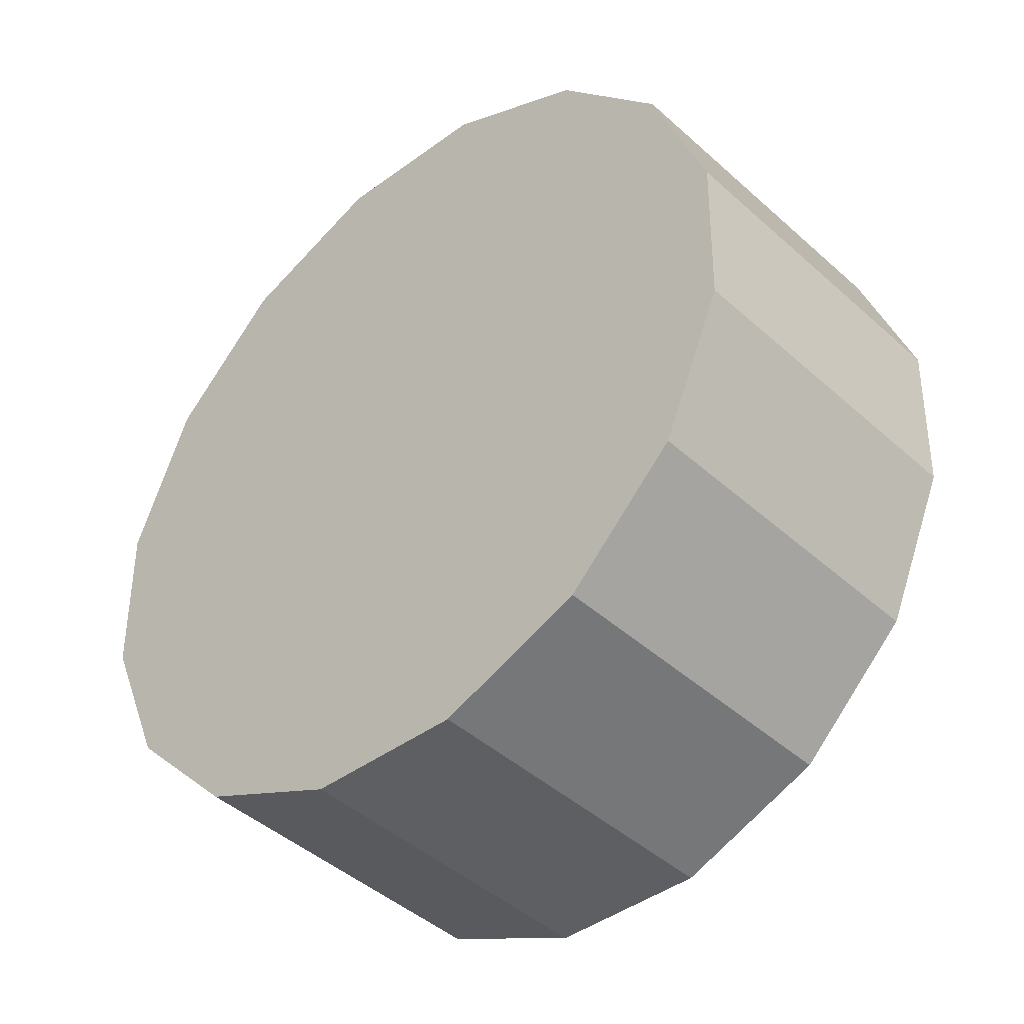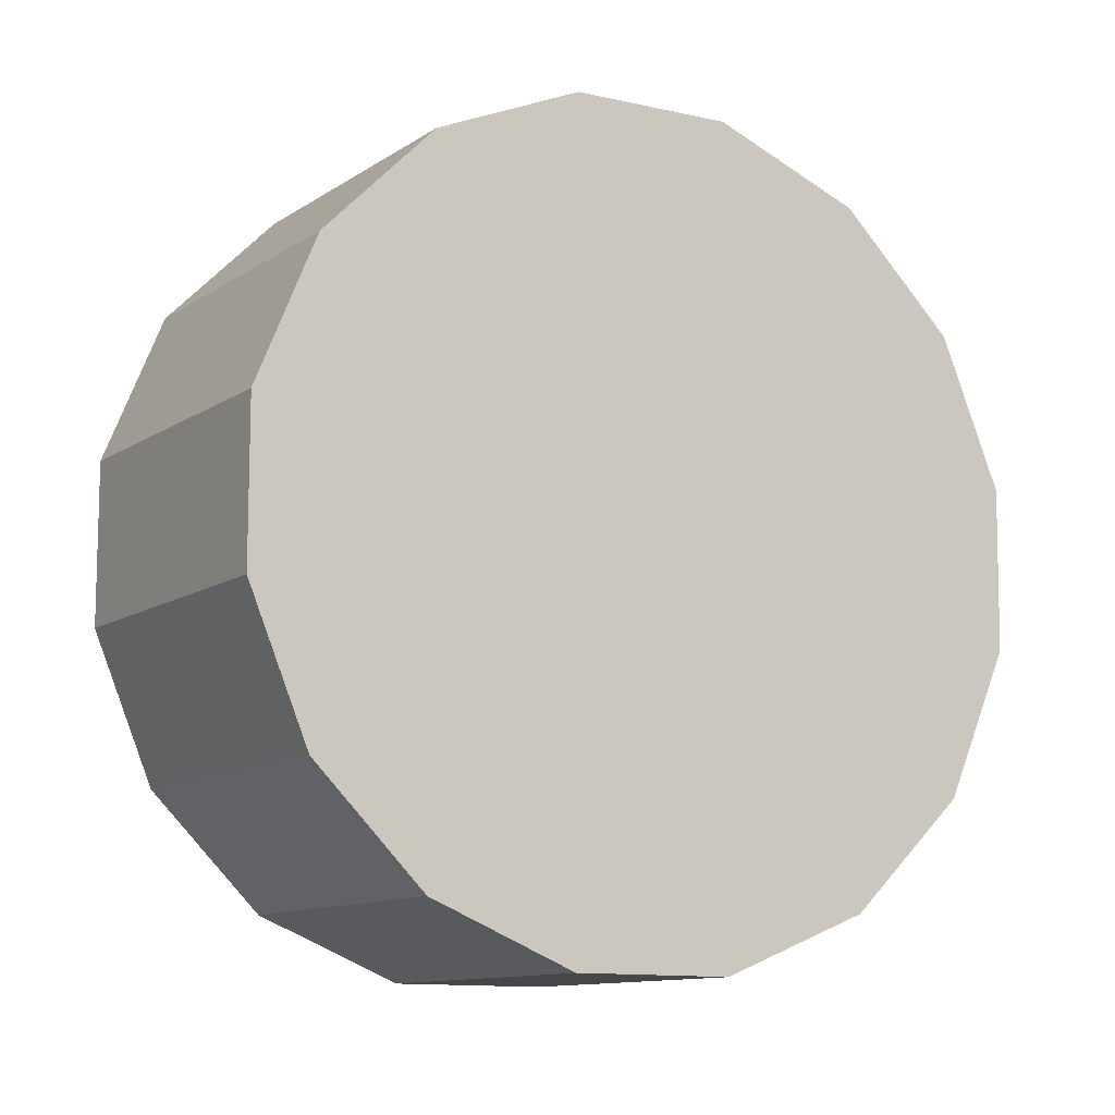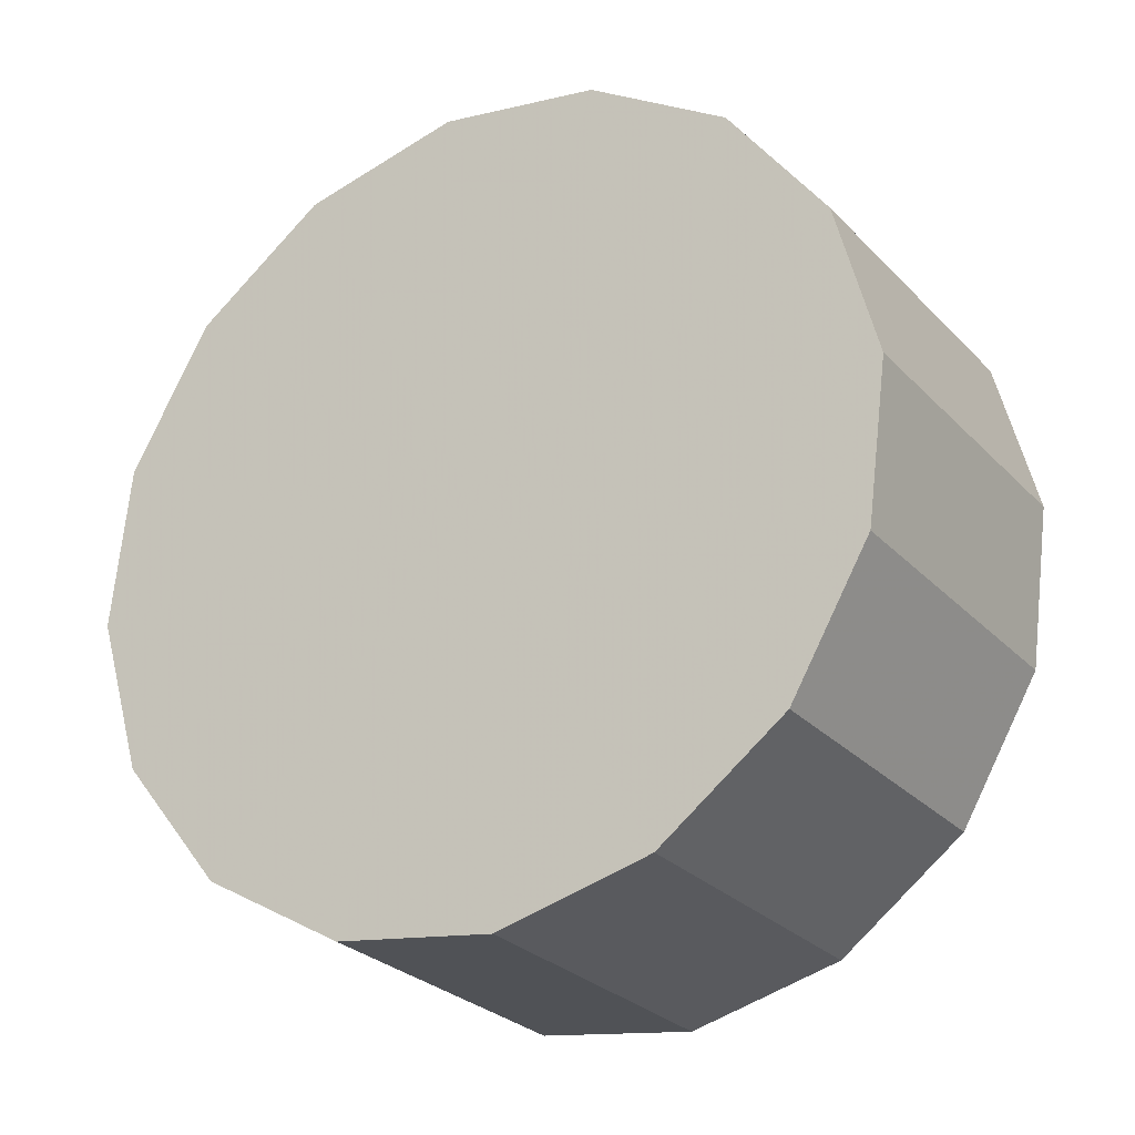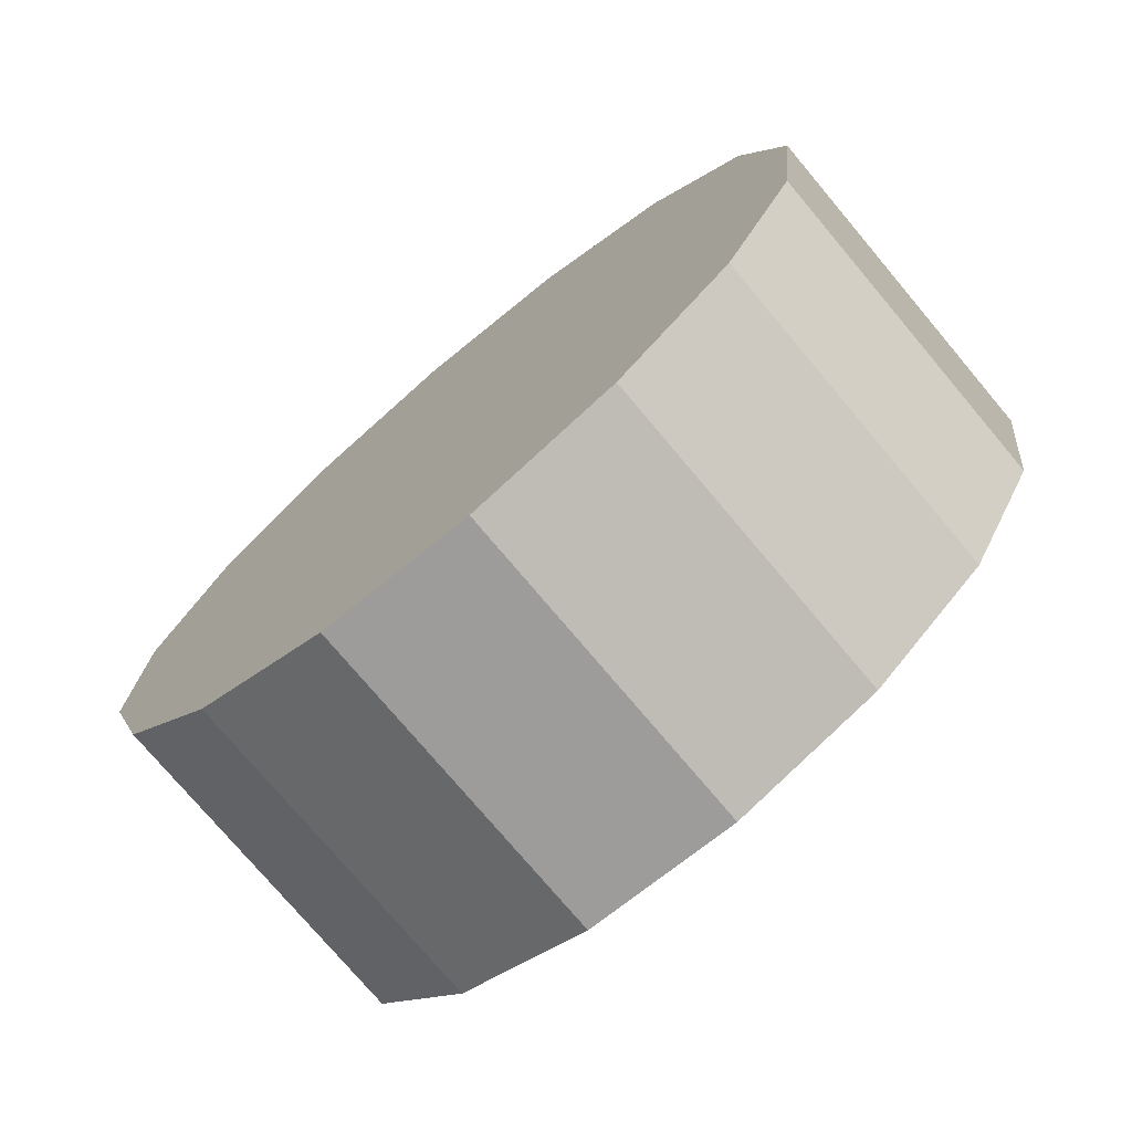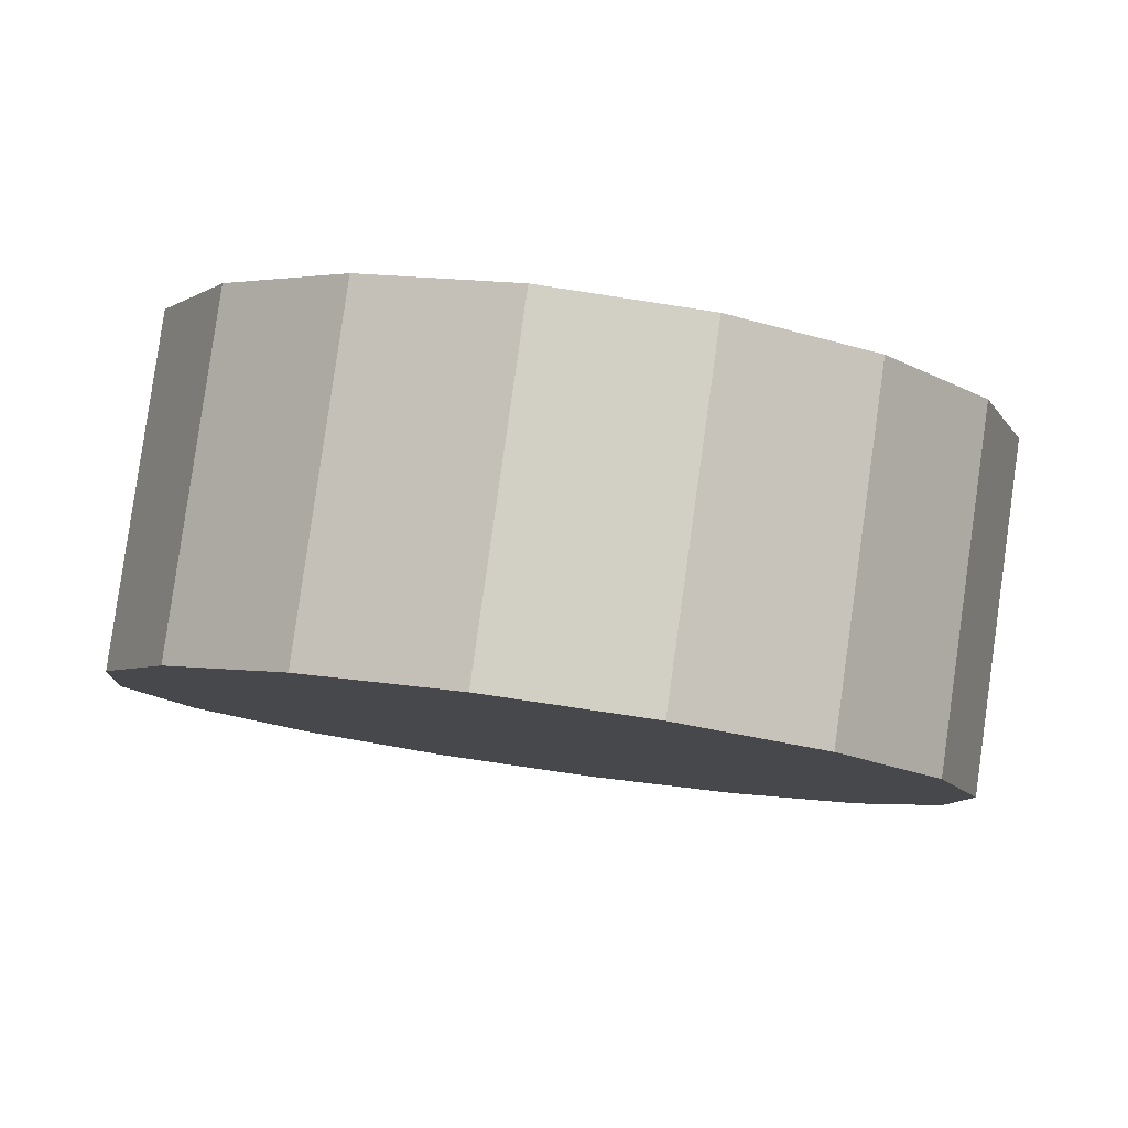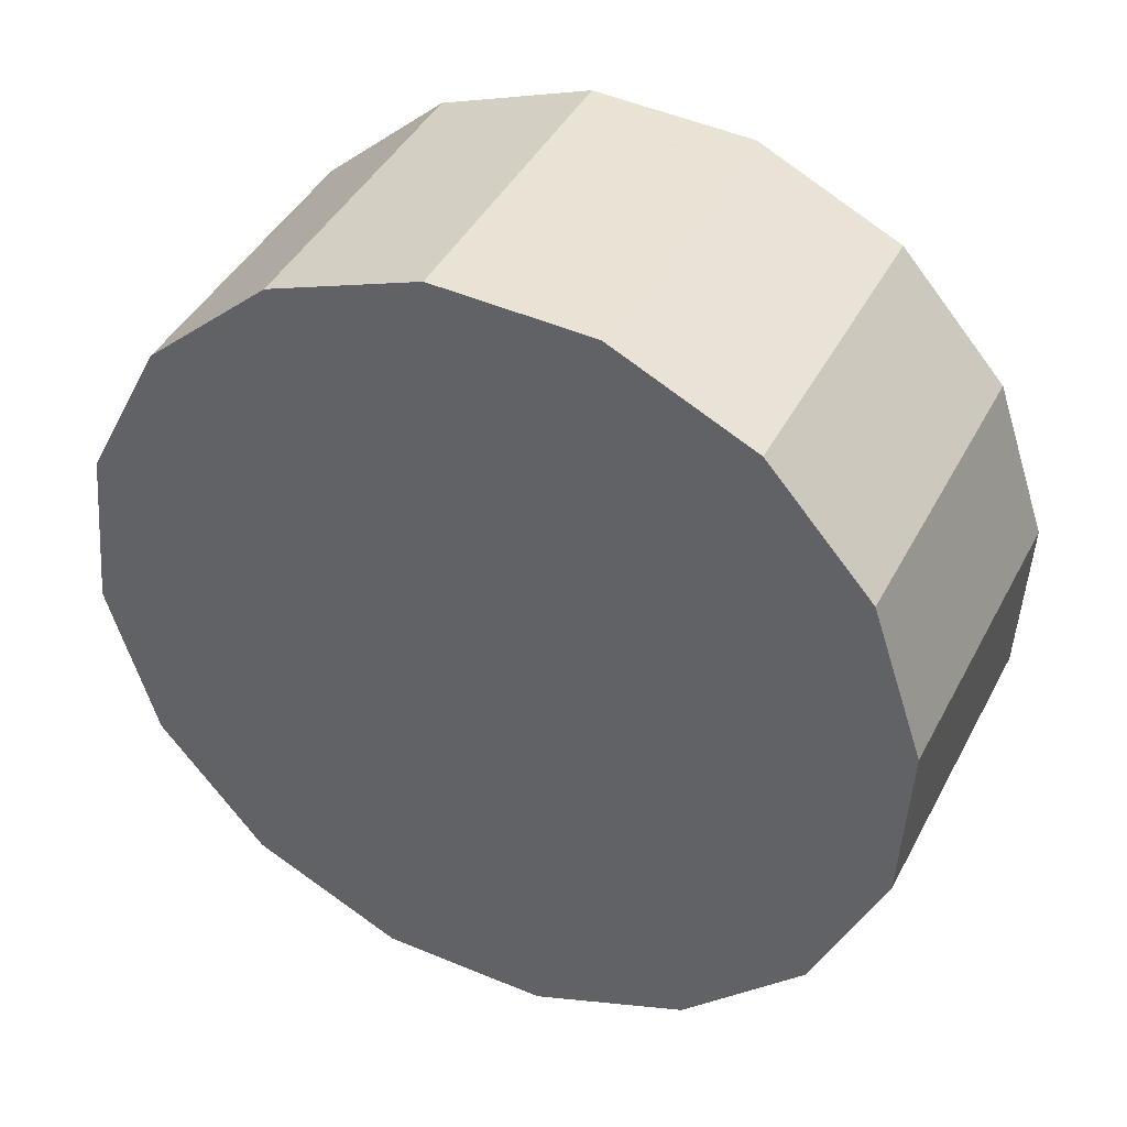
<metadata>
{"format":"obj","ext":"obj","renderer":"f3d","projection":"perspective","resolution":1024,"background":"white","views":[{"elev":56.3,"azim":-81.4,"up":"+Z"},{"elev":42.0,"azim":-44.2,"up":"+Y"},{"elev":34.0,"azim":-130.4,"up":"+Z"},{"elev":43.3,"azim":119.0,"up":"+Y"},{"elev":38.7,"azim":-169.1,"up":"+Y"},{"elev":-14.4,"azim":37.5,"up":"+Z"}]}
</metadata>
<code>
v 3.3 -2.596 1.662
v 3.295 -2.578 1.645
v 3.281 -2.562 1.63
v 3.26 -2.552 1.62
v 3.234 -2.548 1.617
v 3.209 -2.552 1.62
v 3.188 -2.562 1.63
v 3.173 -2.578 1.645
v 3.168 -2.596 1.662
v 3.173 -2.615 1.679
v 3.188 -2.631 1.693
v 3.209 -2.641 1.703
v 3.234 -2.645 1.707
v 3.26 -2.641 1.703
v 3.281 -2.631 1.693
v 3.295 -2.615 1.679
v 3.234 -2.596 1.662
v 3.234 -2.596 1.662
v 3.234 -2.596 1.662
v 3.234 -2.596 1.662
v 3.234 -2.596 1.662
v 3.234 -2.596 1.662
v 3.234 -2.596 1.662
v 3.234 -2.596 1.662
v 3.234 -2.596 1.662
v 3.234 -2.596 1.662
v 3.234 -2.596 1.662
v 3.234 -2.596 1.662
v 3.234 -2.596 1.662
v 3.234 -2.596 1.662
v 3.234 -2.596 1.662
v 3.234 -2.596 1.662
v 3.3 -2.559 1.702
v 3.295 -2.541 1.685
v 3.281 -2.525 1.67
v 3.26 -2.515 1.66
v 3.234 -2.511 1.657
v 3.209 -2.515 1.66
v 3.188 -2.525 1.67
v 3.173 -2.541 1.685
v 3.168 -2.559 1.702
v 3.173 -2.578 1.719
v 3.188 -2.593 1.733
v 3.209 -2.604 1.743
v 3.234 -2.608 1.747
v 3.26 -2.604 1.743
v 3.281 -2.593 1.733
v 3.295 -2.578 1.719
v 3.234 -2.559 1.702
v 3.234 -2.559 1.702
v 3.234 -2.559 1.702
v 3.234 -2.559 1.702
v 3.234 -2.559 1.702
v 3.234 -2.559 1.702
v 3.234 -2.559 1.702
v 3.234 -2.559 1.702
v 3.234 -2.559 1.702
v 3.234 -2.559 1.702
v 3.234 -2.559 1.702
v 3.234 -2.559 1.702
v 3.234 -2.559 1.702
v 3.234 -2.559 1.702
v 3.234 -2.559 1.702
v 3.234 -2.559 1.702
f 33 34 49
f 49 34 50
f 34 35 50
f 50 35 51
f 35 36 51
f 51 36 52
f 36 37 52
f 52 37 53
f 37 38 53
f 53 38 54
f 38 39 54
f 54 39 55
f 39 40 55
f 55 40 56
f 40 41 56
f 56 41 57
f 41 42 57
f 57 42 58
f 42 43 58
f 58 43 59
f 43 44 59
f 59 44 60
f 44 45 60
f 60 45 61
f 45 46 61
f 61 46 62
f 46 47 62
f 62 47 63
f 47 48 63
f 63 48 64
f 48 33 64
f 64 33 49
f 2 1 17
f 2 17 18
f 3 2 18
f 3 18 19
f 4 3 19
f 4 19 20
f 5 4 20
f 5 20 21
f 6 5 21
f 6 21 22
f 7 6 22
f 7 22 23
f 8 7 23
f 8 23 24
f 9 8 24
f 9 24 25
f 10 9 25
f 10 25 26
f 11 10 26
f 11 26 27
f 12 11 27
f 12 27 28
f 13 12 28
f 13 28 29
f 14 13 29
f 14 29 30
f 15 14 30
f 15 30 31
f 16 15 31
f 16 31 32
f 1 16 32
f 1 32 17
f 49 50 17
f 17 50 18
f 50 51 18
f 18 51 19
f 51 52 19
f 19 52 20
f 52 53 20
f 20 53 21
f 53 54 21
f 21 54 22
f 54 55 22
f 22 55 23
f 55 56 23
f 23 56 24
f 56 57 24
f 24 57 25
f 57 58 25
f 25 58 26
f 58 59 26
f 26 59 27
f 59 60 27
f 27 60 28
f 60 61 28
f 28 61 29
f 61 62 29
f 29 62 30
f 62 63 30
f 30 63 31
f 63 64 31
f 31 64 32
f 64 49 32
f 32 49 17
f 1 2 33
f 33 2 34
f 2 3 34
f 34 3 35
f 3 4 35
f 35 4 36
f 4 5 36
f 36 5 37
f 5 6 37
f 37 6 38
f 6 7 38
f 38 7 39
f 7 8 39
f 39 8 40
f 8 9 40
f 40 9 41
f 9 10 41
f 41 10 42
f 10 11 42
f 42 11 43
f 11 12 43
f 43 12 44
f 12 13 44
f 44 13 45
f 13 14 45
f 45 14 46
f 14 15 46
f 46 15 47
f 15 16 47
f 47 16 48
f 16 1 48
f 48 1 33

</code>
